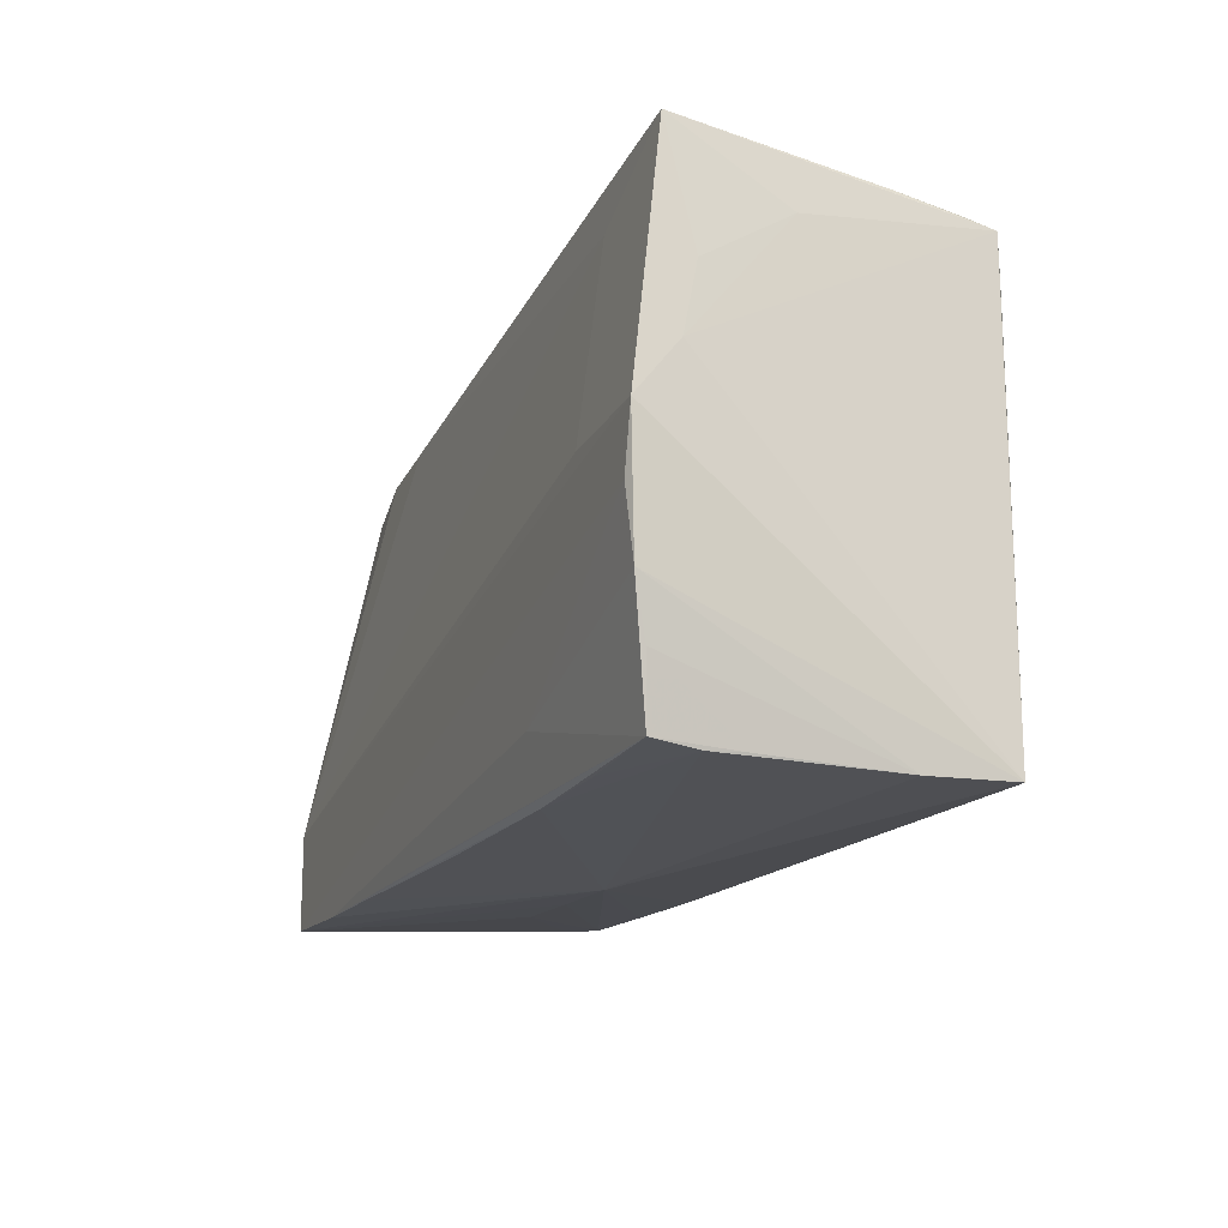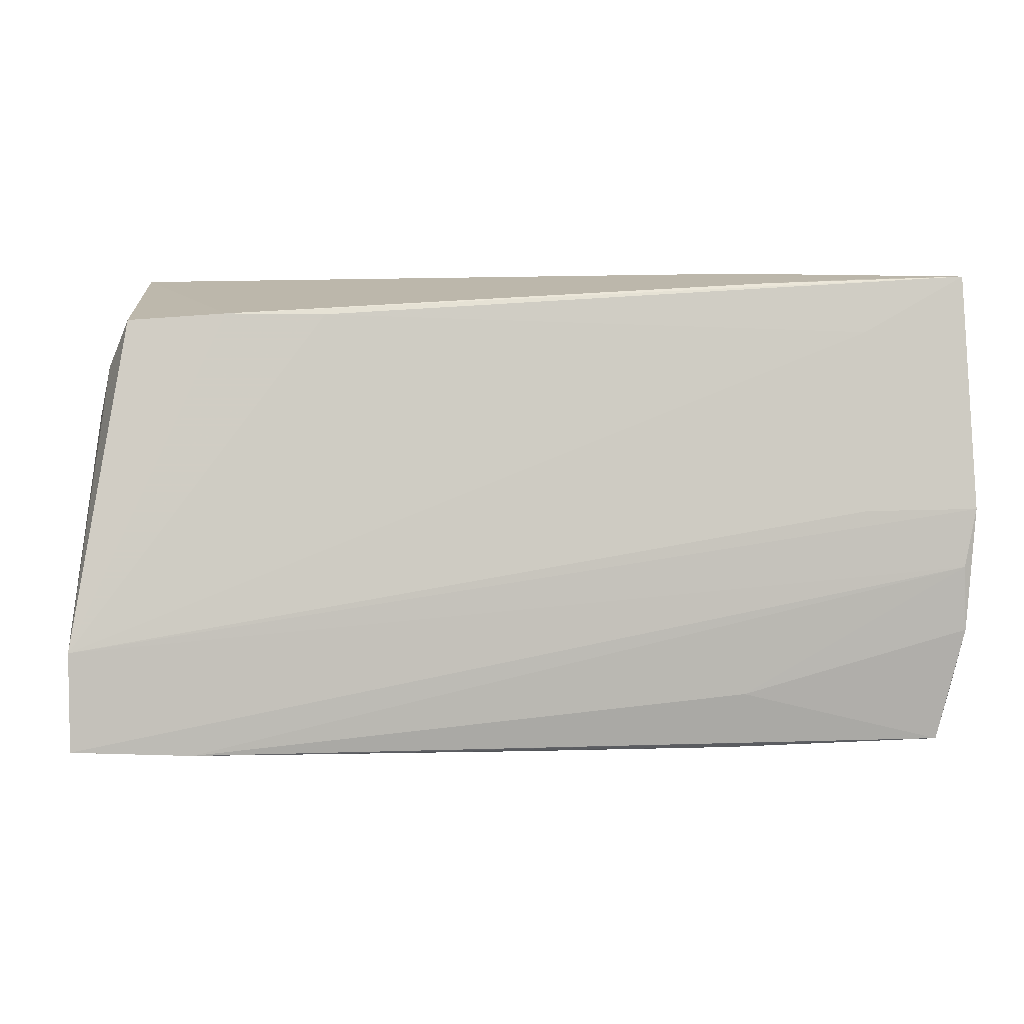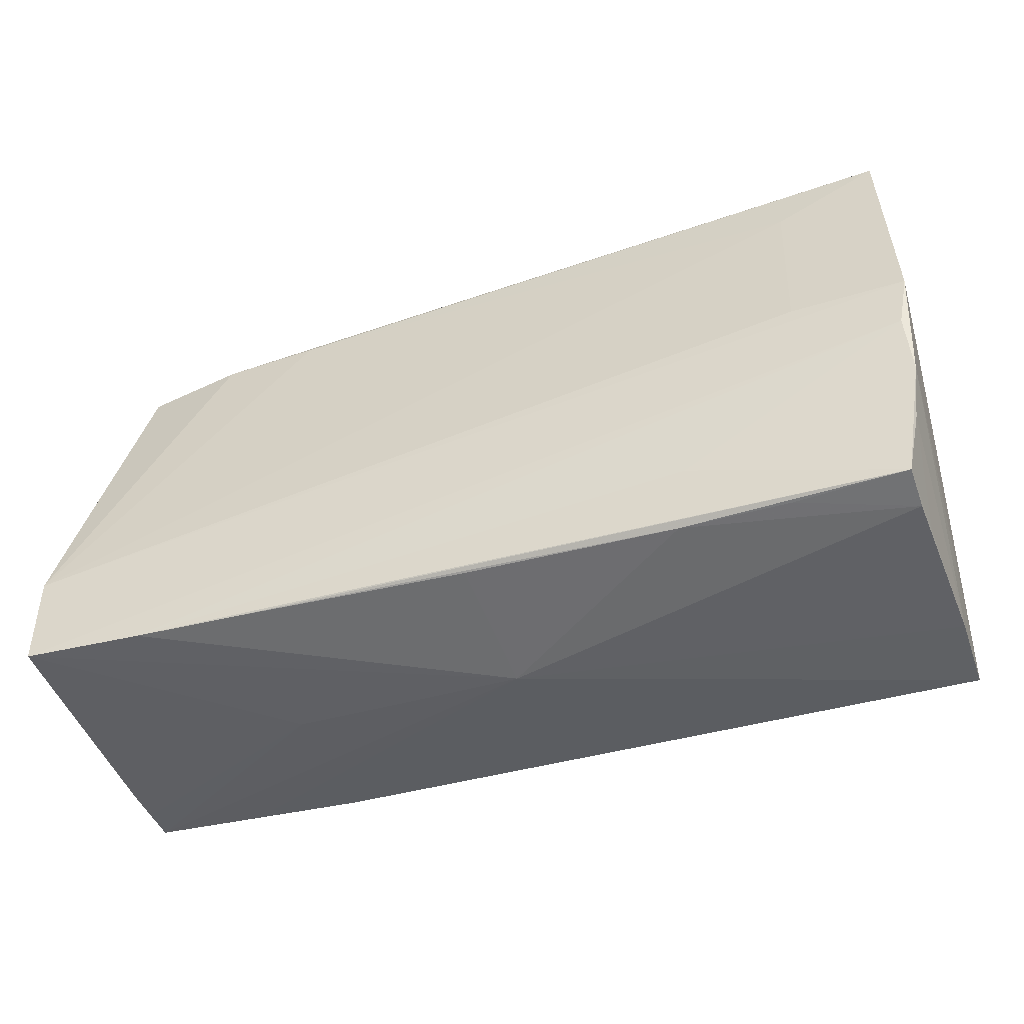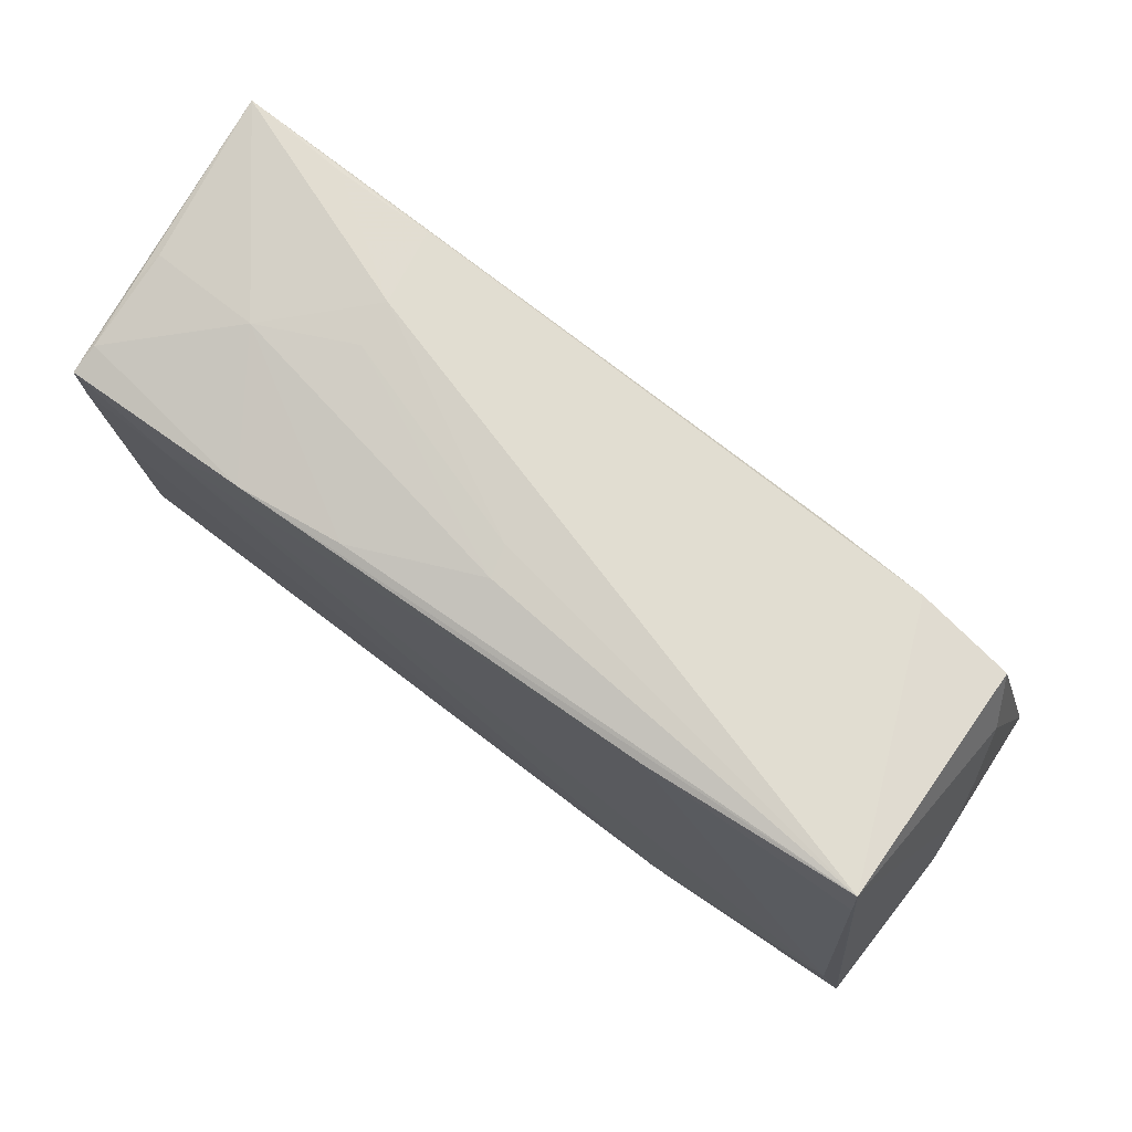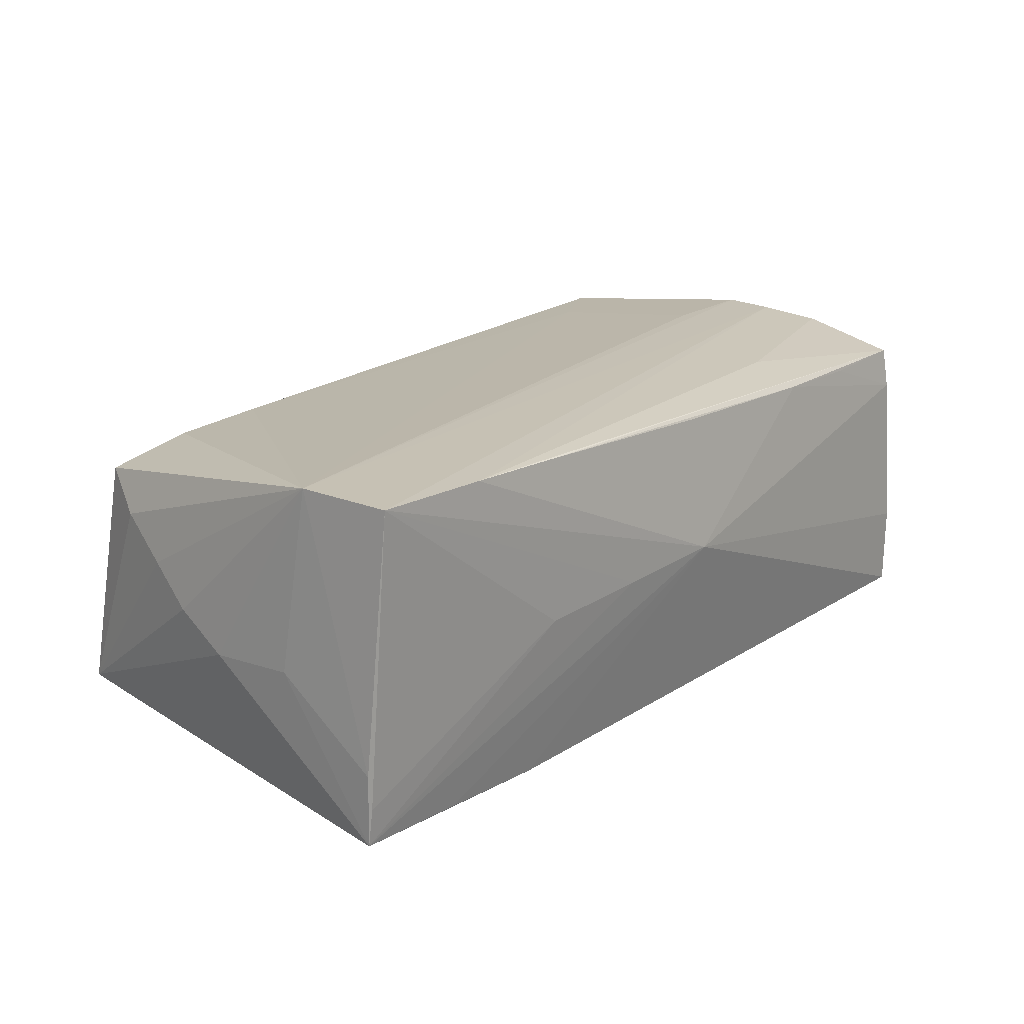
<metadata>
{"format":"obj","ext":"obj","renderer":"f3d","projection":"perspective","resolution":1024,"background":"white","views":[{"elev":-17.3,"azim":68.7,"up":"+Y"},{"elev":2.9,"azim":-4.9,"up":"+Y"},{"elev":-46.6,"azim":18.3,"up":"+Y"},{"elev":76.7,"azim":-144.2,"up":"+Y"},{"elev":18.6,"azim":-50.8,"up":"+Z"}]}
</metadata>
<code>
v 0.05302 0.001924 0.01976
v 0.02623 0.03079 0.00645
v -0.05514 -0.02378 -0.01439
v 0.04983 0.02616 -0.01453
v 0.02788 0.02689 -0.01799
v -0.05454 -0.01436 0.01984
v -0.05555 -0.02369 -0.01035
v 0.03961 0.001715 0.0197
v -0.0486 0.02473 -0.01648
v 0.03609 -0.02663 0.01657
v -0.01398 -0.02829 0.0007495
v 0.05016 0.02514 -0.01801
v -0.02787 -0.02668 0.01914
v -0.05513 -0.01101 -0.001838
v -0.02891 -0.0243 -0.0196
v 0.04914 -0.02619 0.01694
v -0.0001505 -0.0292 0.00163
v 0.05205 -0.0127 0.01912
v 0.05246 0.01596 0.01329
v 0.04982 0.02808 -0.002852
v 0.05169 0.02924 0.01116
v -0.05233 0.01261 0.004712
v -0.05068 0.01894 0.008937
v 0.0251 -0.0202 0.01897
v 0.05089 -0.01901 0.01763
v -0.04808 0.02443 0.01297
v 0.03992 0.02313 0.01713
v 0.01516 0.02796 -0.01675
v -0.05358 0.007038 0.0005822
v 0.05058 -0.02766 -0.007563
v 0.05073 -0.02746 -0.01752
v 0.03835 0.0189 -0.01854
v 0.05039 0.02715 -0.00731
v -0.05532 -0.02337 -0.01879
v -0.02319 0.02909 -0.01738
v 0.05169 0.02237 0.003294
v -0.02475 0.02509 0.01518
v 0.05199 0.02991 0.0164
v -0.001017 -0.02691 0.01776
v -0.04041 -0.02658 0.01963
v 0.04966 -0.02685 0.007978
v -0.0421 -0.0239 -0.01909
v -0.05442 -0.02596 0.01984
v 0.02351 -0.02691 0.01696
v 0.04885 -0.0002201 -0.01829
v -0.05435 0.0003604 -0.003035
v 0.05277 0.008111 0.01492
v 0.0009928 0.0304 -0.007353
v 0.05165 -0.005041 0.01984
v 0.02572 0.03038 0.001125
v 0.02798 0.02901 0.01555
v 0.0001559 0.03005 -0.01101
v 0.04928 -0.02696 0.01199
v -0.03649 0.02518 0.01455
v 0.03957 0.02956 0.01556
v 0.03685 0.02946 -0.003553
v -0.05278 -0.01675 -0.01916
v -0.04798 0.03079 -0.01592
v -0.02793 -0.0273 -0.0001048
v 0.04992 0.01848 -0.01819
f 58 23 26
f 23 6 26
f 31 17 15
f 31 1 18
f 31 12 47
f 47 1 31
f 38 1 47
f 38 56 2
f 20 56 38
f 8 1 38
f 8 6 1
f 22 23 58
f 58 29 22
f 22 6 23
f 22 29 6
f 31 15 45
f 11 17 43
f 43 59 11
f 11 34 17
f 59 34 11
f 17 53 44
f 44 39 17
f 46 29 58
f 58 34 46
f 46 34 14
f 14 6 46
f 6 29 46
f 14 34 7
f 7 6 14
f 43 6 7
f 15 34 57
f 3 59 43
f 3 34 59
f 43 7 3
f 3 7 34
f 42 15 17
f 17 34 42
f 42 34 15
f 16 18 24
f 49 18 1
f 49 6 43
f 1 6 49
f 49 24 18
f 31 18 30
f 30 17 31
f 30 53 17
f 36 12 38
f 36 47 12
f 50 2 56
f 38 2 55
f 58 26 54
f 54 26 6
f 6 37 54
f 54 37 38
f 33 20 38
f 52 28 58
f 56 28 52
f 52 50 56
f 56 20 4
f 4 33 12
f 20 33 4
f 27 8 38
f 6 8 27
f 38 37 27
f 27 37 6
f 32 45 15
f 15 57 32
f 10 53 16
f 16 44 10
f 10 44 53
f 35 32 57
f 16 24 40
f 40 49 43
f 24 49 40
f 43 17 40
f 25 18 16
f 25 30 18
f 38 47 19
f 19 36 38
f 47 36 19
f 51 2 58
f 58 54 51
f 51 55 2
f 38 55 51
f 51 54 38
f 38 12 21
f 21 33 38
f 12 33 21
f 2 50 48
f 50 52 48
f 58 2 48
f 48 52 58
f 5 28 56
f 56 4 5
f 5 4 12
f 58 28 5
f 5 35 58
f 32 35 5
f 12 32 5
f 60 32 12
f 45 32 60
f 60 12 31
f 31 45 60
f 58 35 9
f 9 35 57
f 9 34 58
f 9 57 34
f 13 44 16
f 16 40 13
f 39 44 13
f 17 39 13
f 13 40 17
f 41 25 16
f 30 25 41
f 16 53 41
f 53 30 41

</code>
